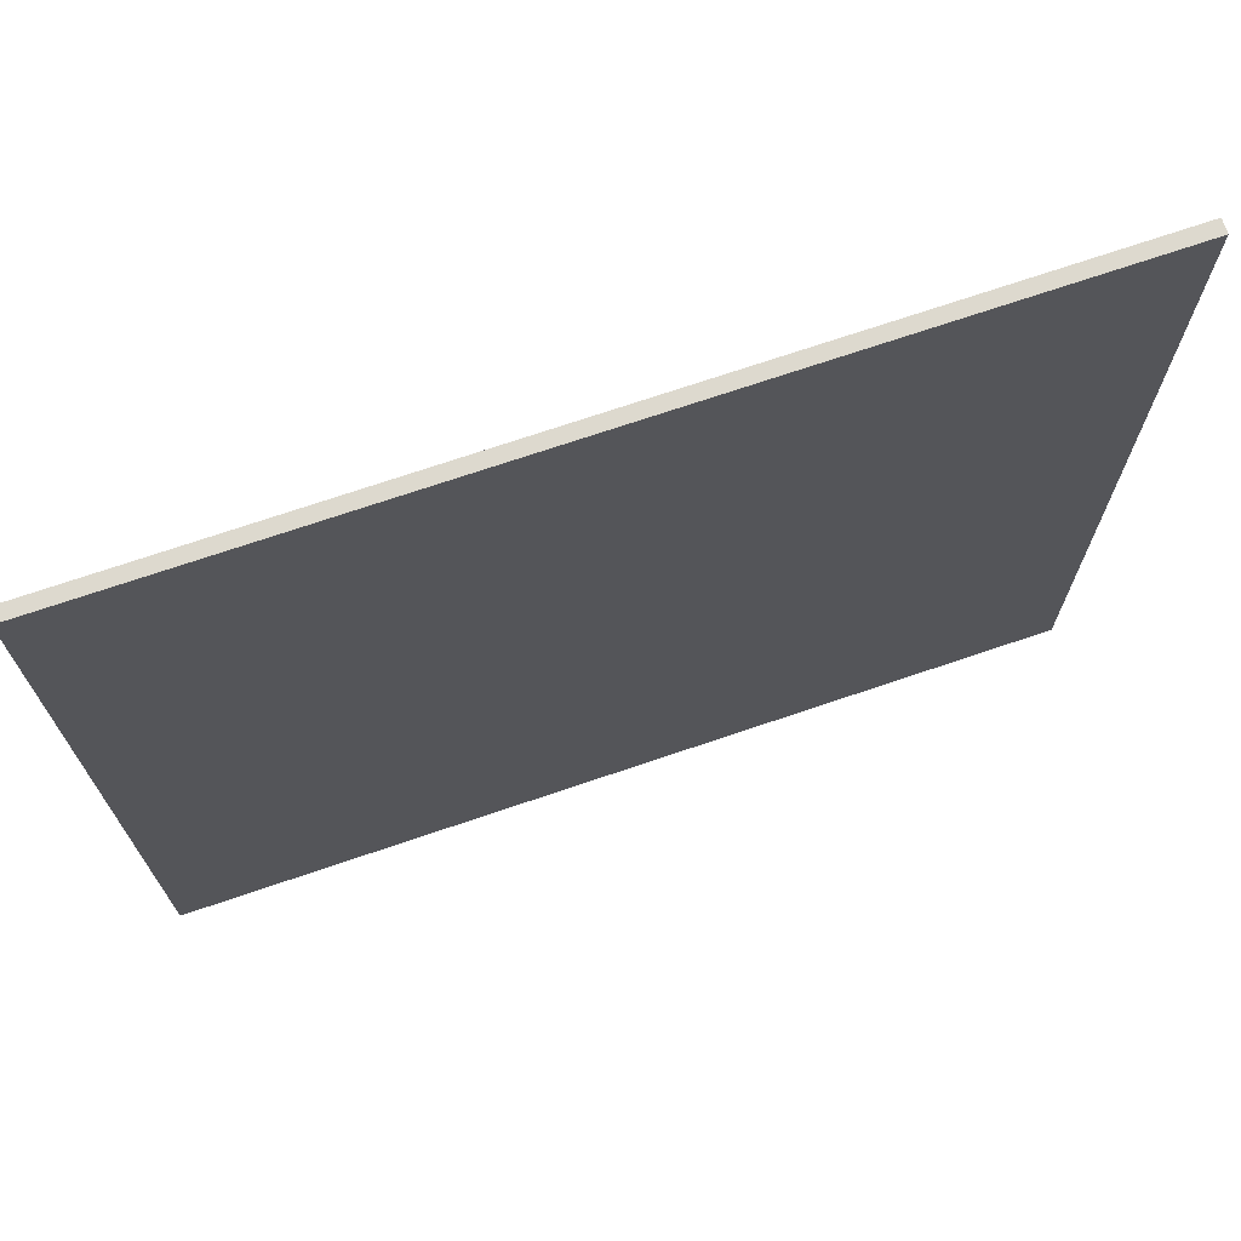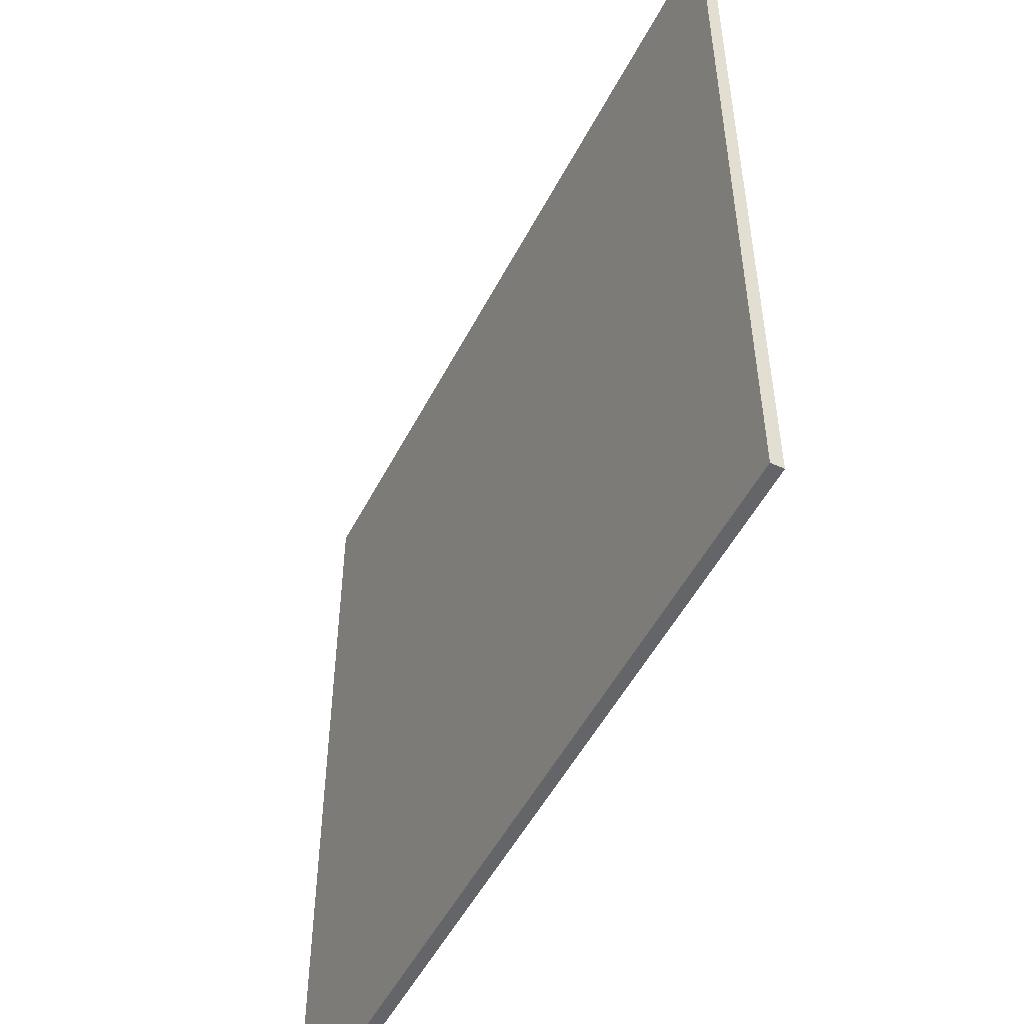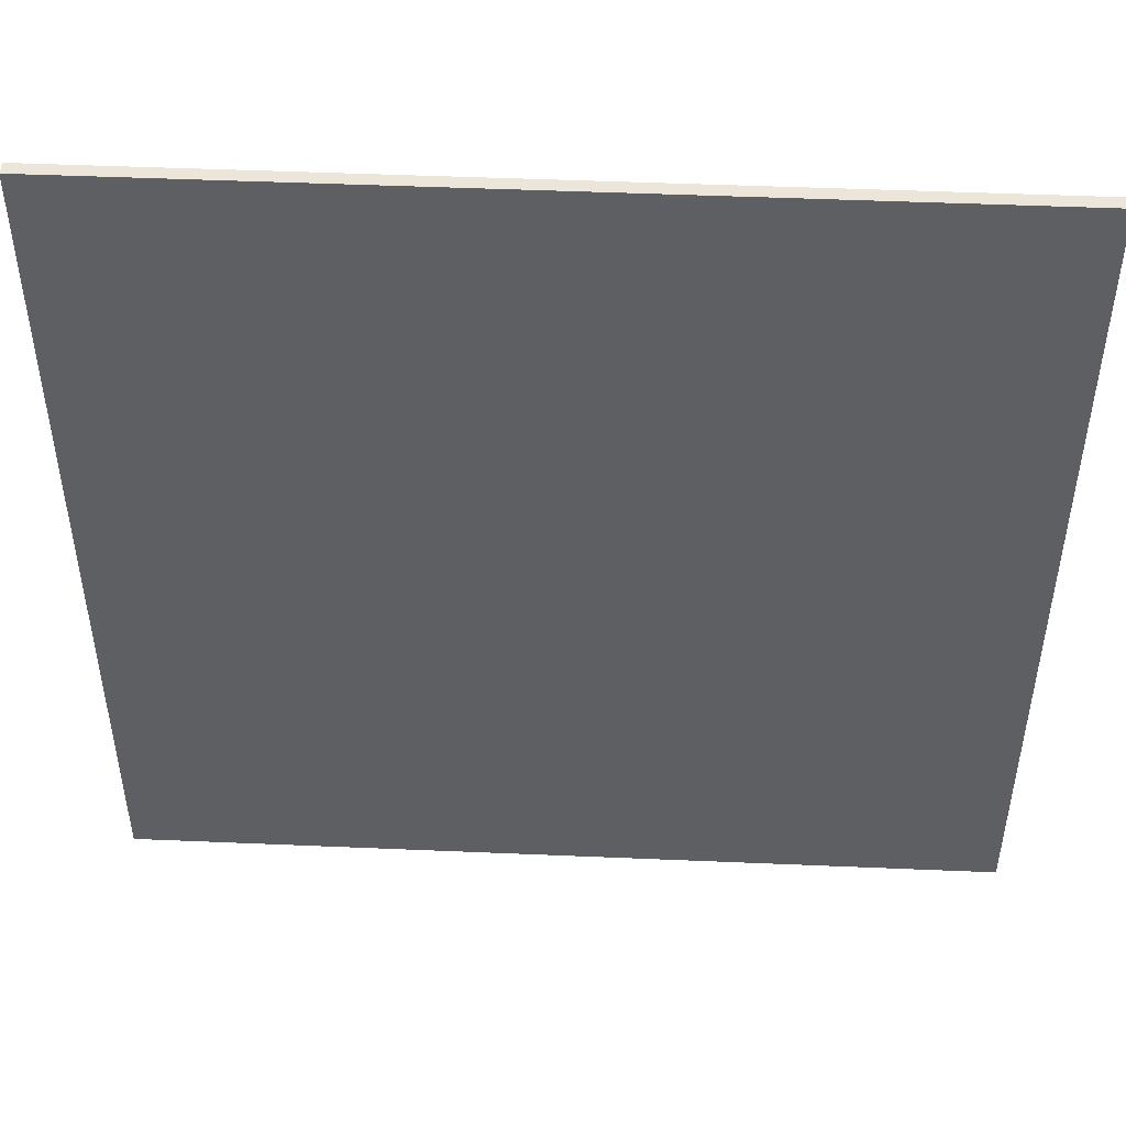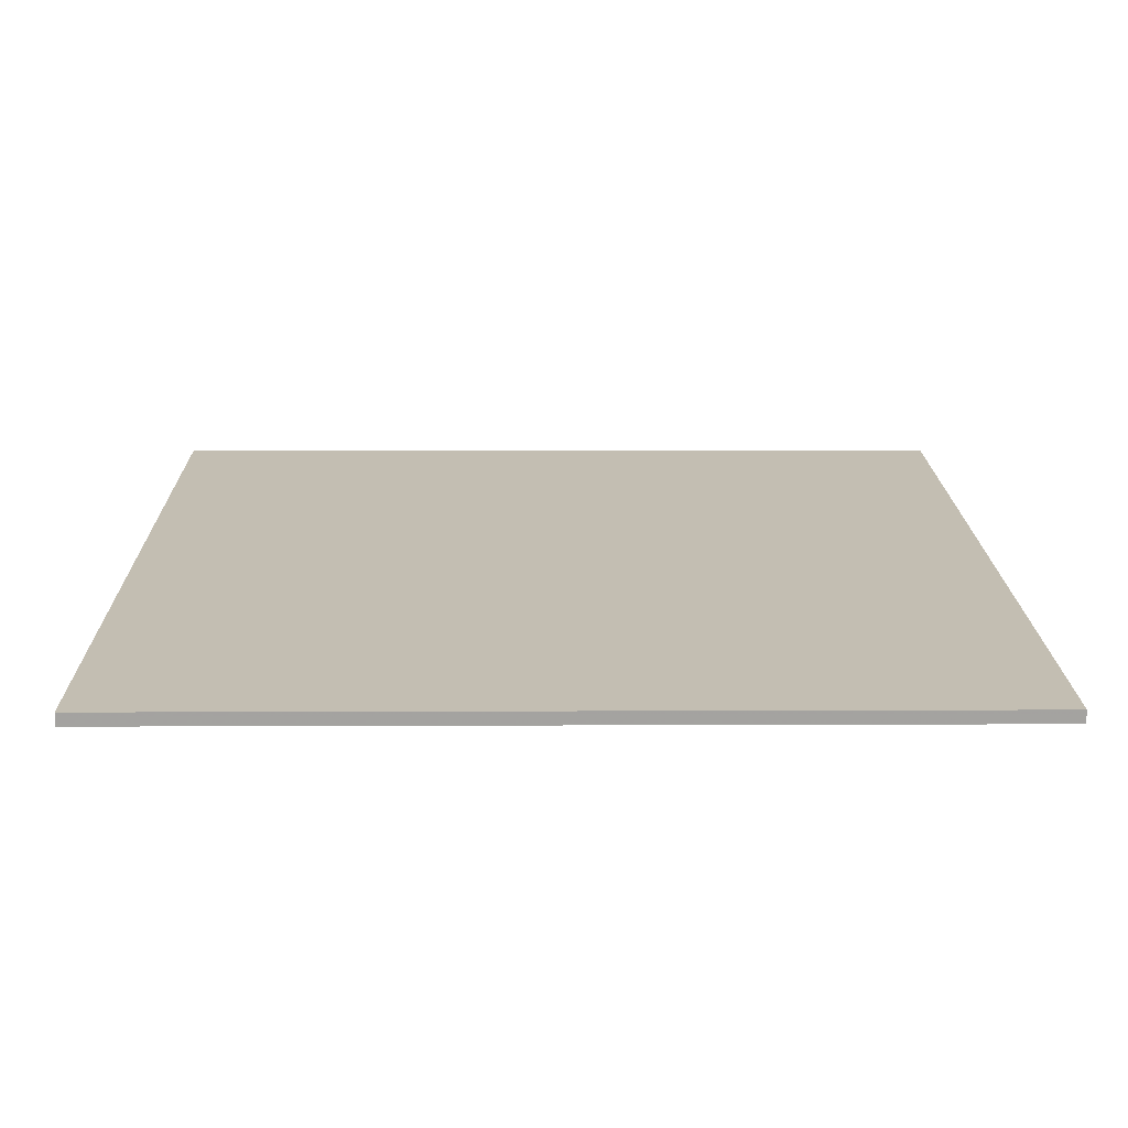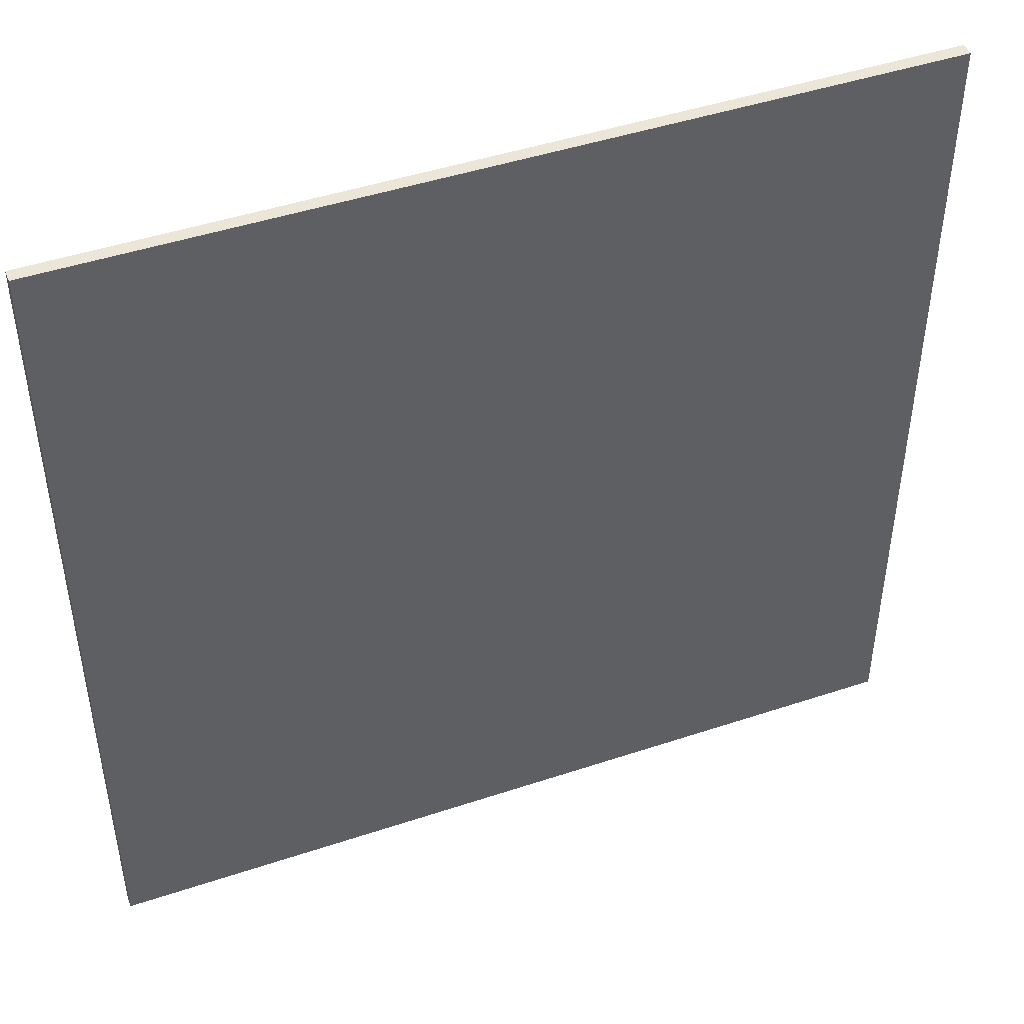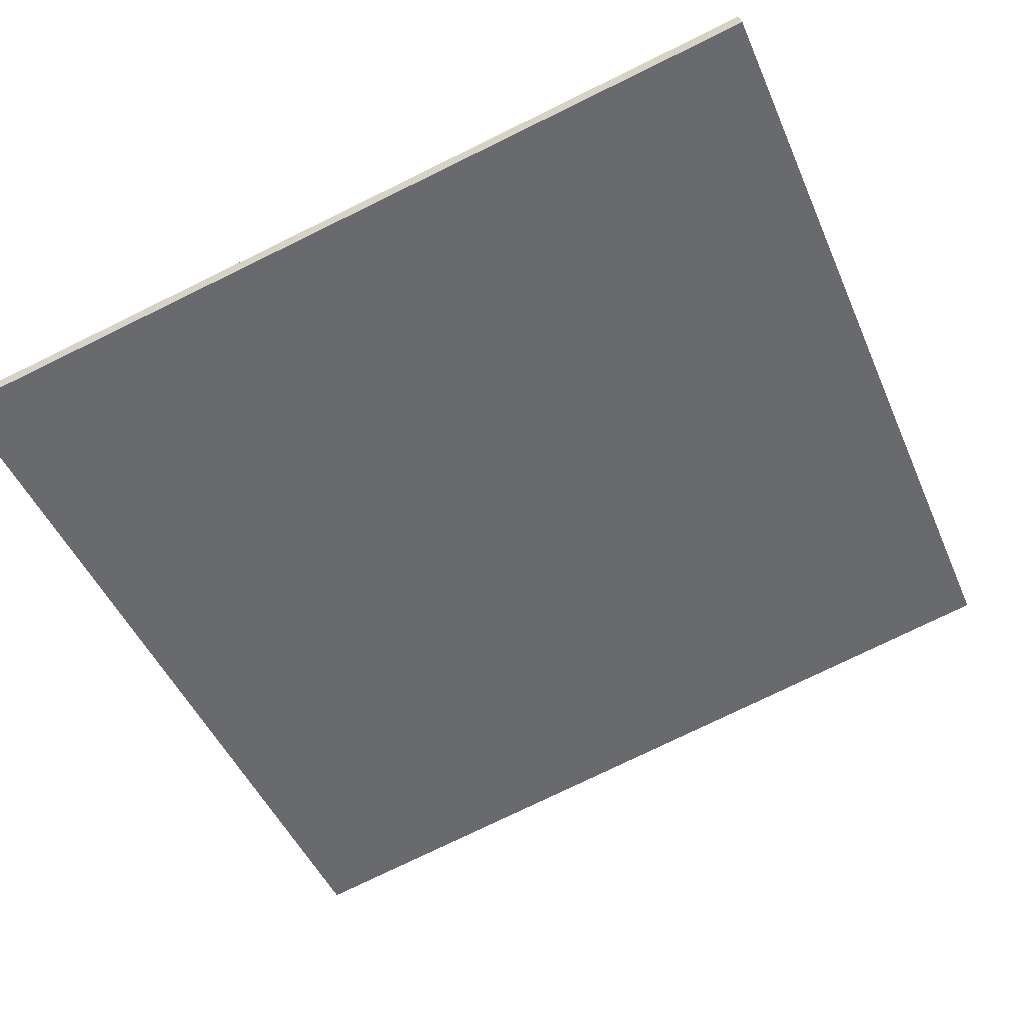
<metadata>
{"format":"obj","ext":"obj","renderer":"f3d","projection":"perspective","resolution":1024,"background":"white","views":[{"elev":71.8,"azim":-6.0,"up":"+Z"},{"elev":-51.6,"azim":-104.0,"up":"+Z"},{"elev":48.2,"azim":15.5,"up":"+Z"},{"elev":4.6,"azim":-91.0,"up":"+Y"},{"elev":46.1,"azim":-8.1,"up":"+Z"},{"elev":-47.6,"azim":22.7,"up":"+Y"}]}
</metadata>
<code>
v 69.64 5.832 -4.917
v 69.64 5.832 4.917
v 69.67 5.69 -4.917
v 69.67 5.69 4.917
v 79.23 8.01 -4.917
v 79.23 8.01 4.917
v 79.26 7.864 -4.917
v 79.26 7.864 4.917
f 1 3 4
f 4 2 1
f 5 6 8
f 8 7 5
f 1 2 6
f 6 5 1
f 3 7 8
f 8 4 3
f 1 5 7
f 7 3 1
f 2 4 8
f 8 6 2

</code>
